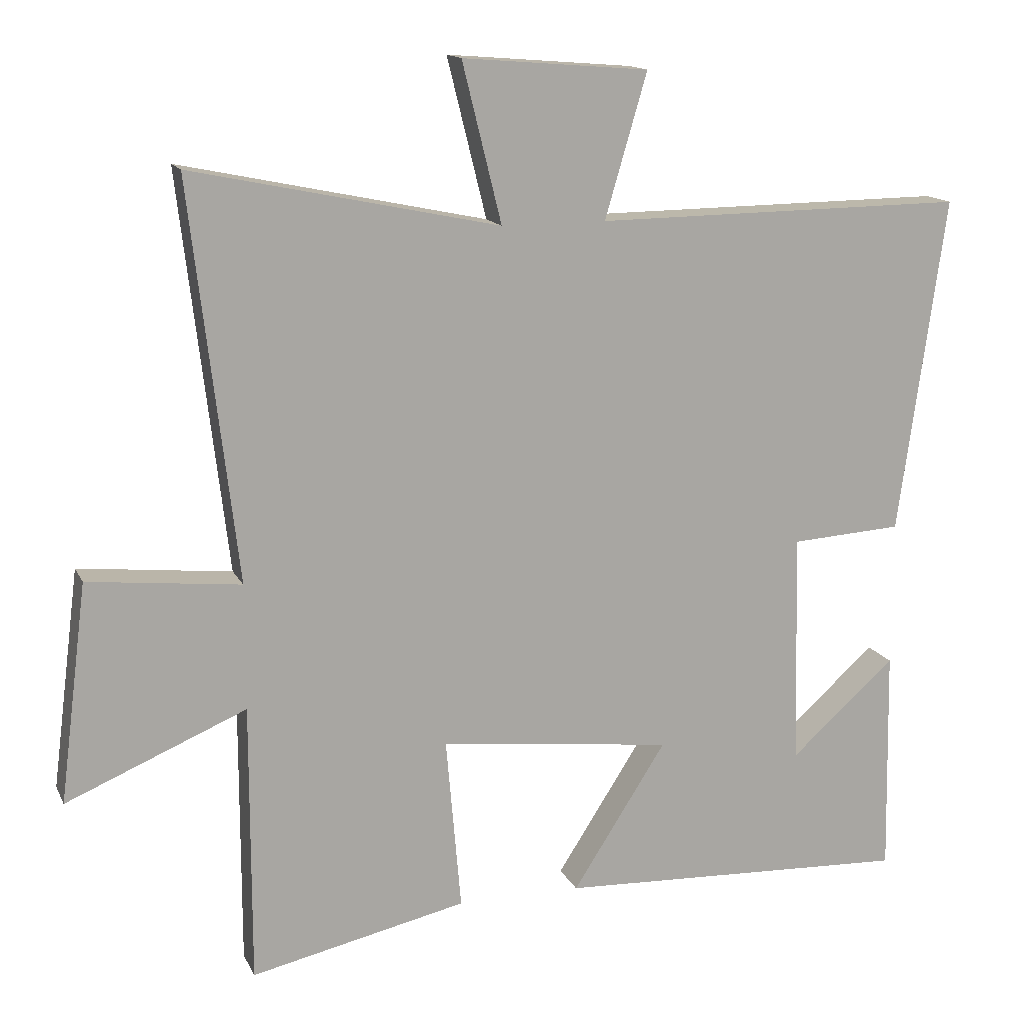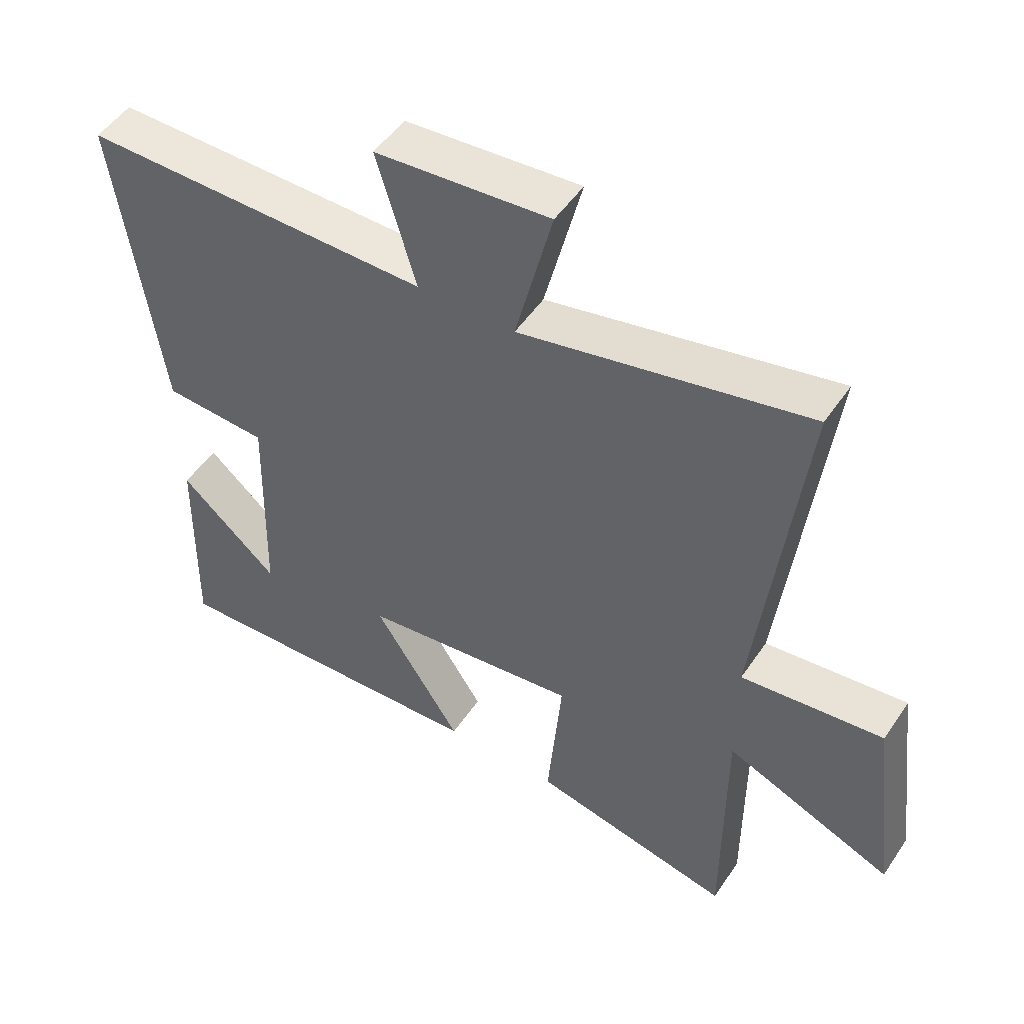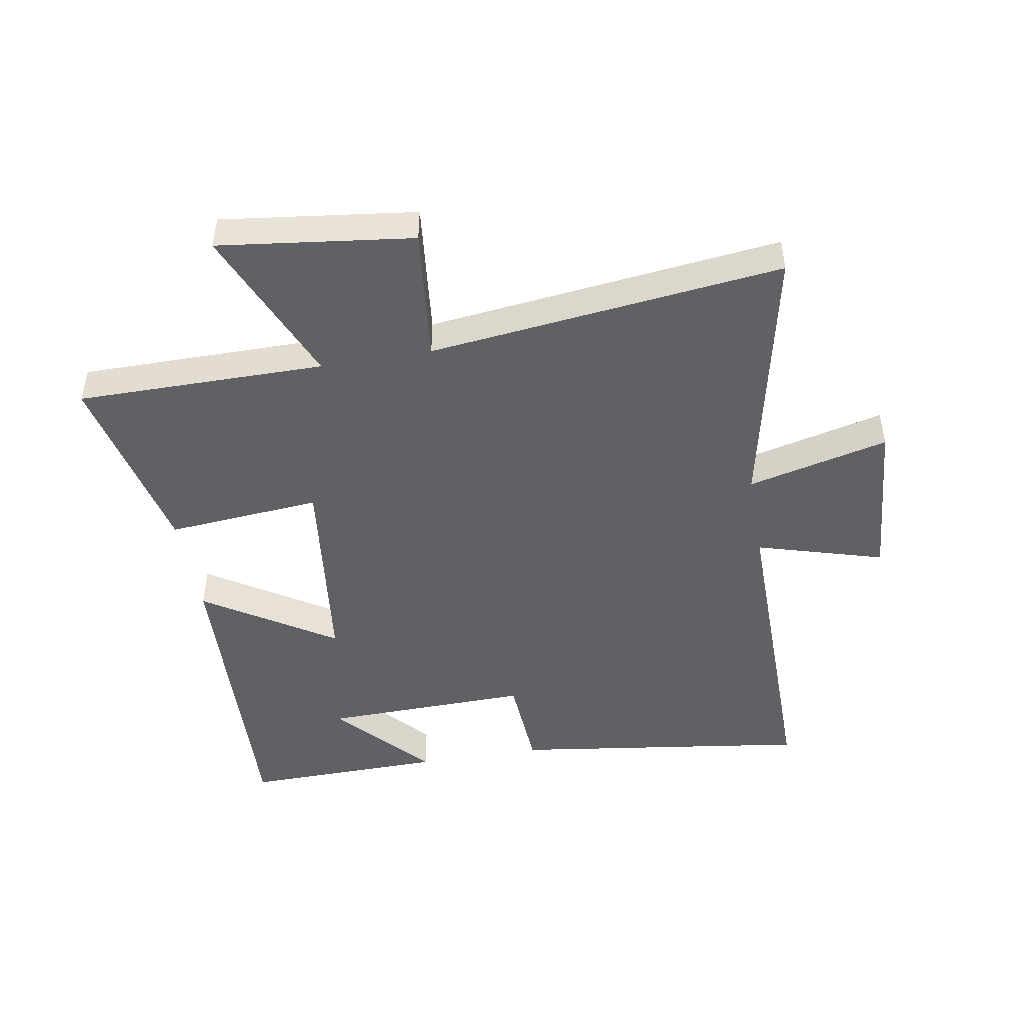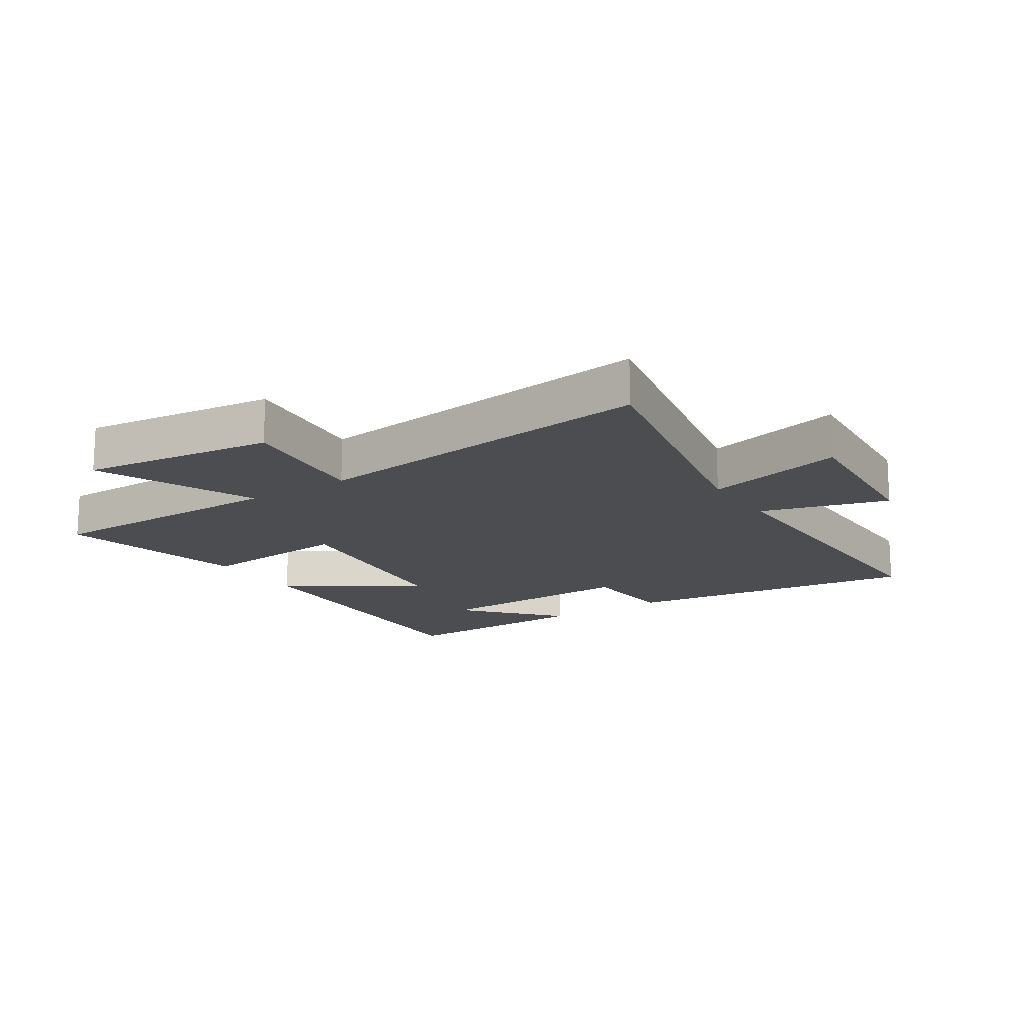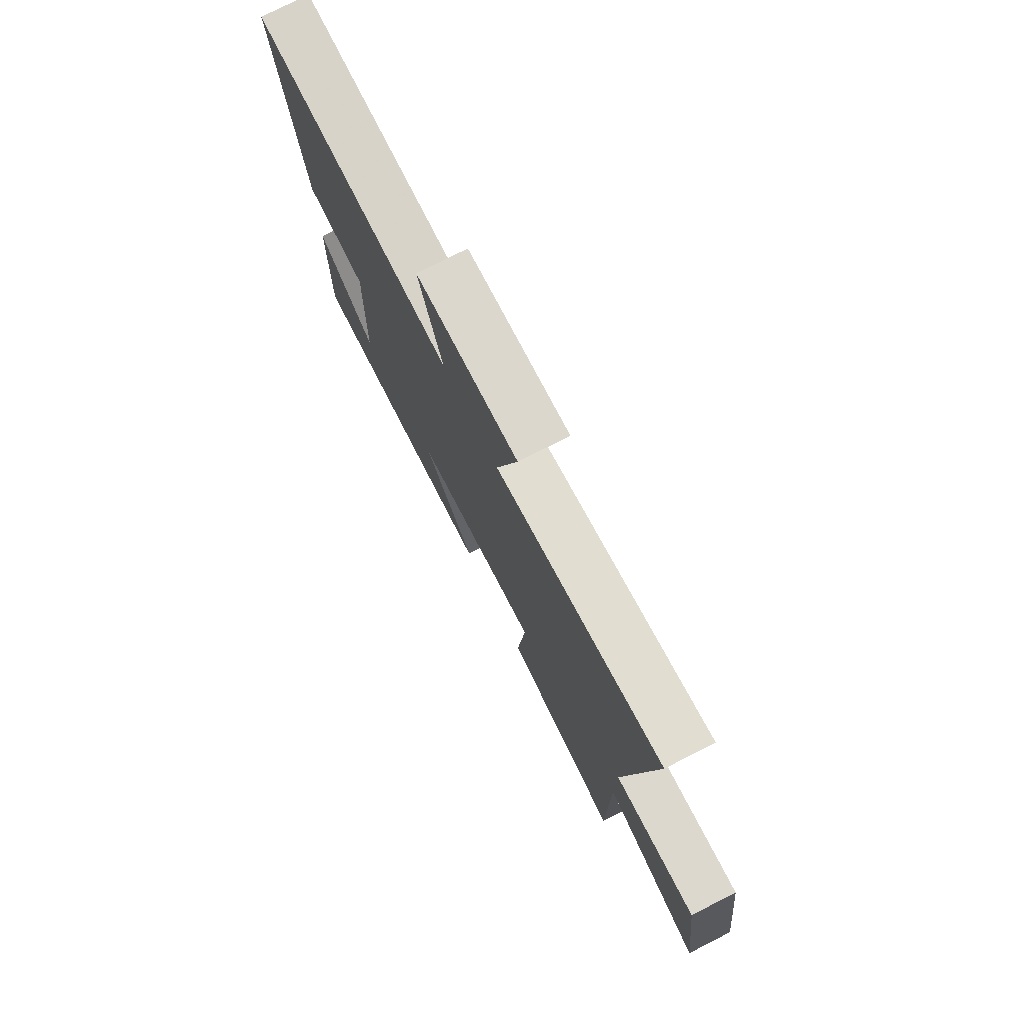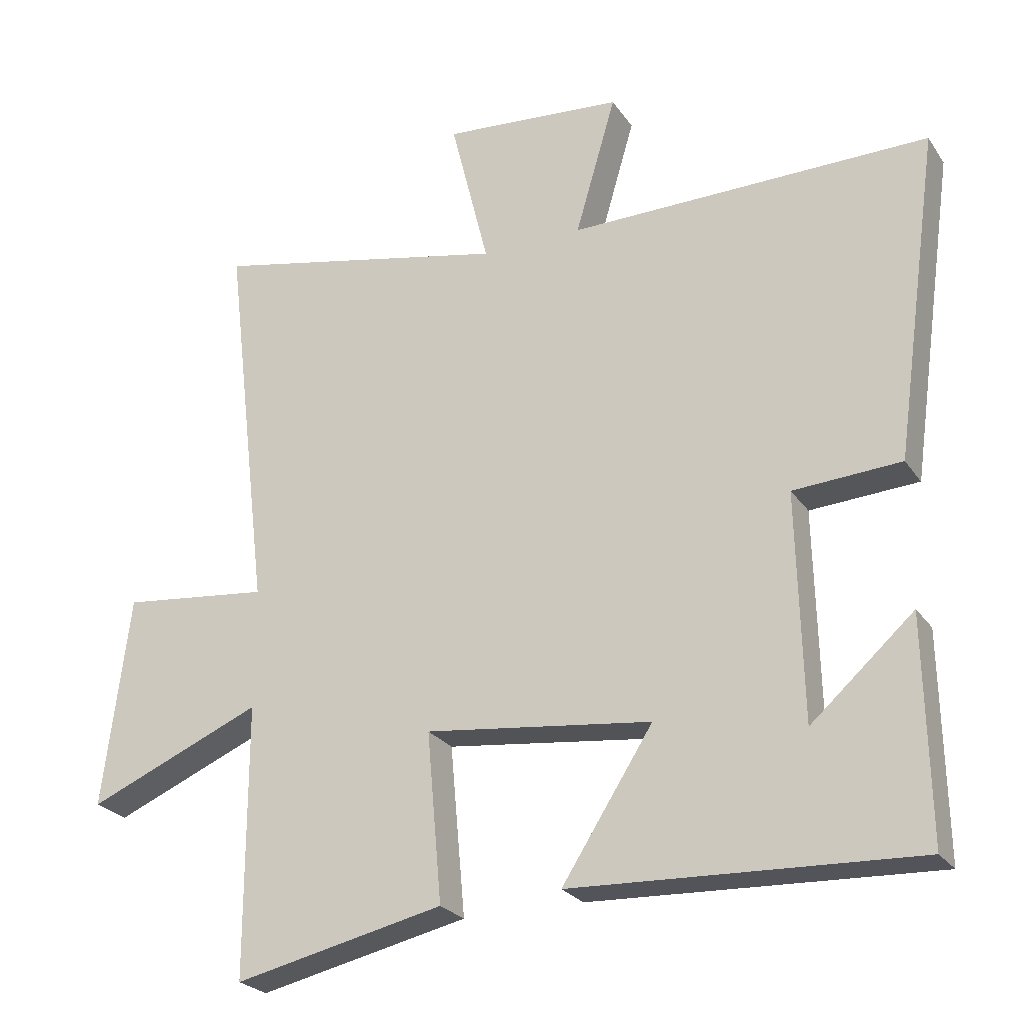
<metadata>
{"format":"obj","ext":"obj","renderer":"f3d","projection":"perspective","resolution":1024,"background":"white","views":[{"elev":14.5,"azim":-18.3,"up":"+Z"},{"elev":50.3,"azim":-147.2,"up":"+Z"},{"elev":-47.0,"azim":-80.2,"up":"+Y"},{"elev":-16.1,"azim":-56.6,"up":"+Y"},{"elev":76.9,"azim":-117.0,"up":"+Z"},{"elev":-24.9,"azim":26.2,"up":"+Z"}]}
</metadata>
<code>
v 0.568 0.07 0.505
v 0.5 0.07 0.018
v 0.339 0.07 0.008
v 0.347 0.07 -0.33
v 0.5 0.07 -0.194
v 0.506 0.07 -0.522
v -0.007 0.07 -0.5
v 0.129 0.07 -0.288
v -0.209 0.07 -0.248
v -0.187 0.07 -0.5
v -0.5 0.07 -0.569
v -0.5 0.07 -0.164
v -0.761 0.07 -0.274
v -0.721 0.07 0.042
v -0.5 0.07 0.018
v -0.568 0.07 0.594
v -0.123 0.07 0.5
v -0.18 0.07 0.73
v 0.09 0.07 0.708
v 0.029 0.07 0.5
v 0.568 0 0.505
v 0.5 0 0.018
v 0.339 0 0.008
v 0.347 0 -0.33
v 0.5 0 -0.194
v 0.506 0 -0.522
v -0.007 0 -0.5
v 0.129 0 -0.288
v -0.209 0 -0.248
v -0.187 0 -0.5
v -0.5 0 -0.569
v -0.5 0 -0.164
v -0.761 0 -0.274
v -0.721 0 0.042
v -0.5 0 0.018
v -0.568 0 0.594
v -0.123 0 0.5
v -0.18 0 0.73
v 0.09 0 0.708
v 0.029 0 0.5
f 17 18 19 20
f 15 16 17
f 15 17 20
f 12 13 14 15
f 12 15 20 1
f 9 10 11 12
f 8 9 12 1
f 6 7 8
f 4 5 6
f 4 6 8
f 3 4 8
f 1 2 3
f 1 3 8
f 40 39 38 37
f 37 36 35
f 40 37 35
f 35 34 33 32
f 21 40 35 32
f 32 31 30 29
f 21 32 29 28
f 28 27 26
f 26 25 24
f 28 26 24
f 28 24 23
f 23 22 21
f 28 23 21
f 1 21 22 2
f 2 22 23 3
f 3 23 24 4
f 4 24 25 5
f 5 25 26 6
f 6 26 27 7
f 7 27 28 8
f 8 28 29 9
f 9 29 30 10
f 10 30 31 11
f 11 31 32 12
f 12 32 33 13
f 13 33 34 14
f 14 34 35 15
f 15 35 36 16
f 16 36 37 17
f 17 37 38 18
f 18 38 39 19
f 19 39 40 20
f 20 40 21 1

</code>
